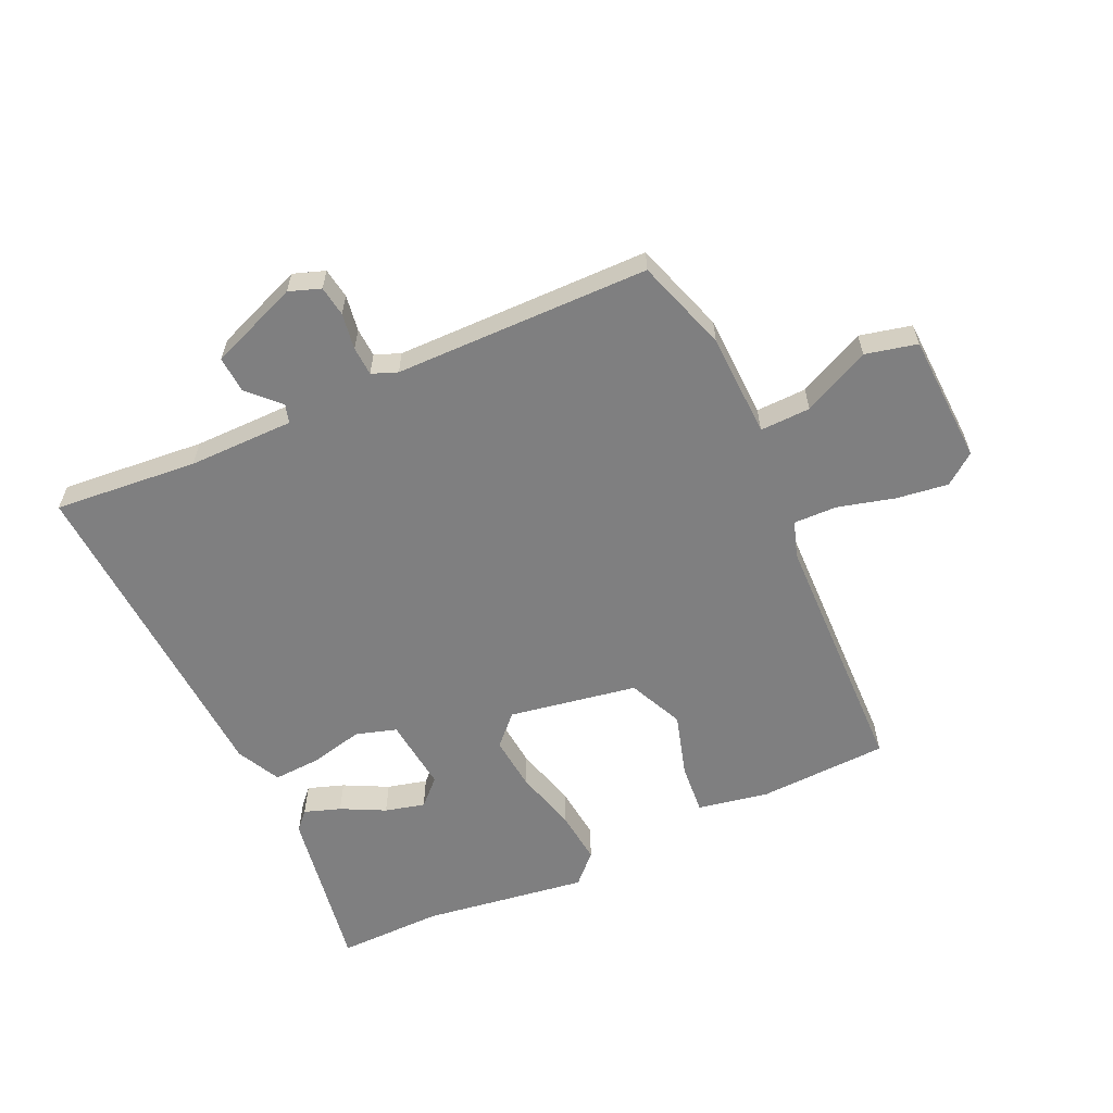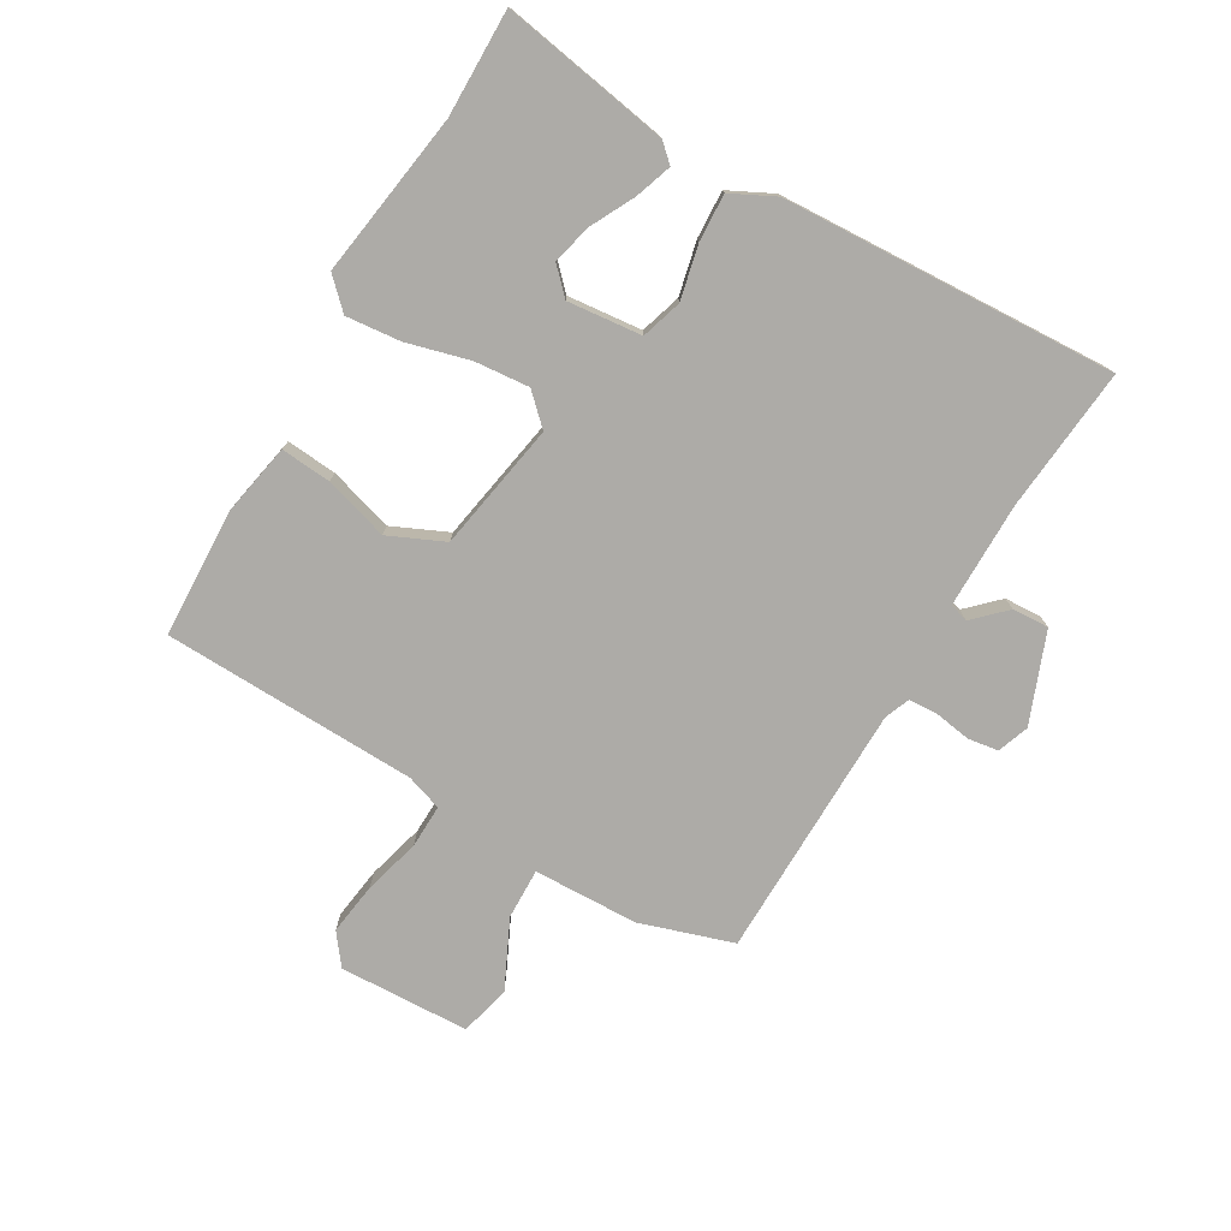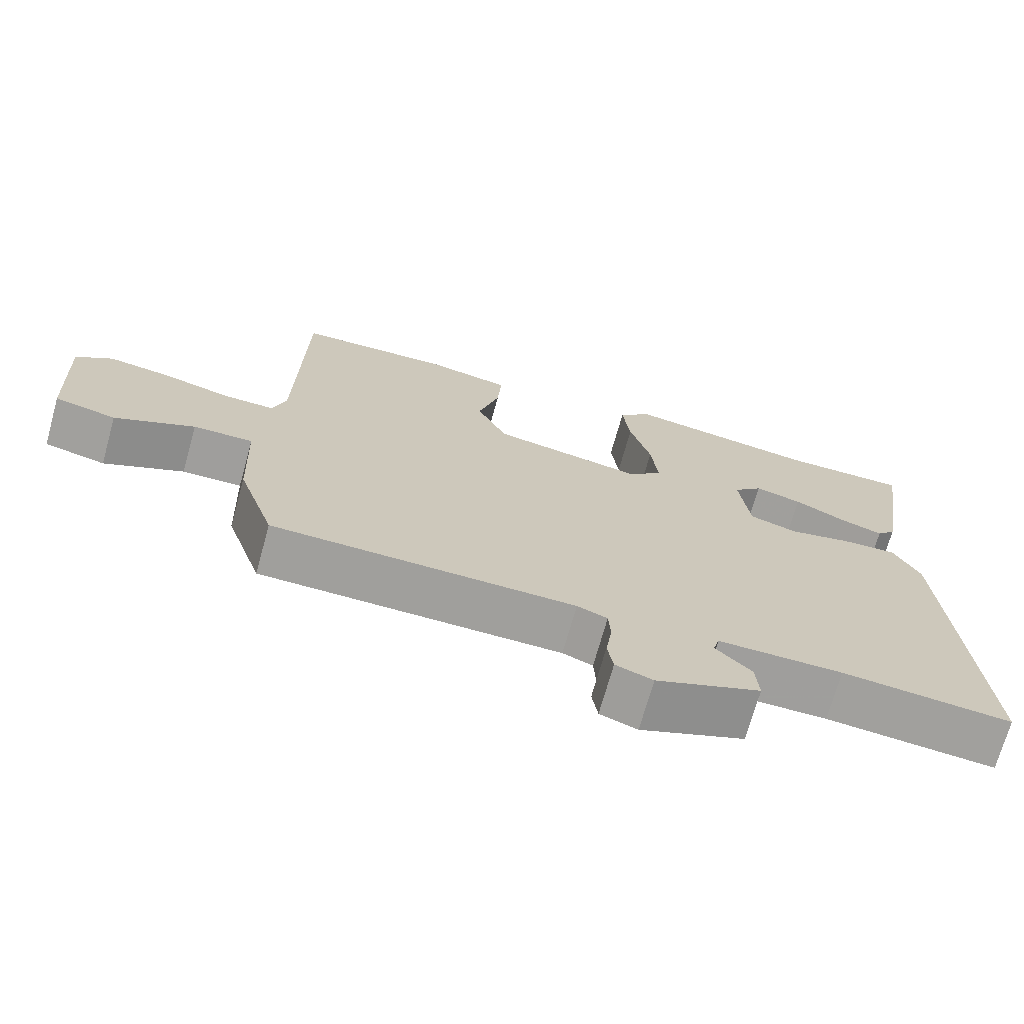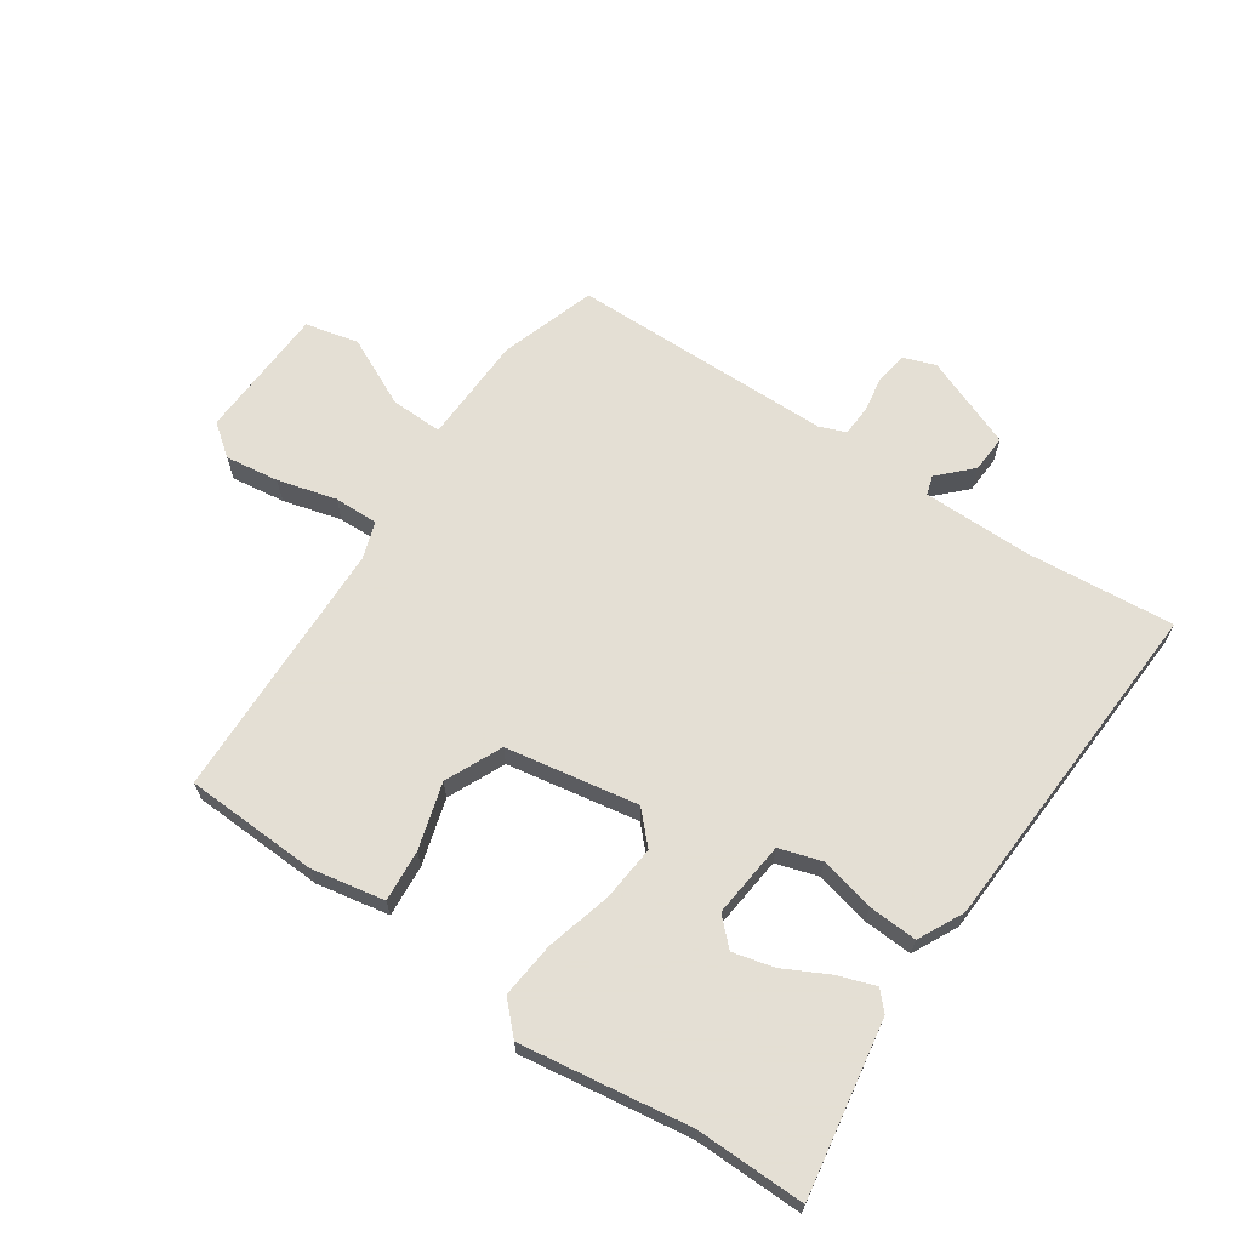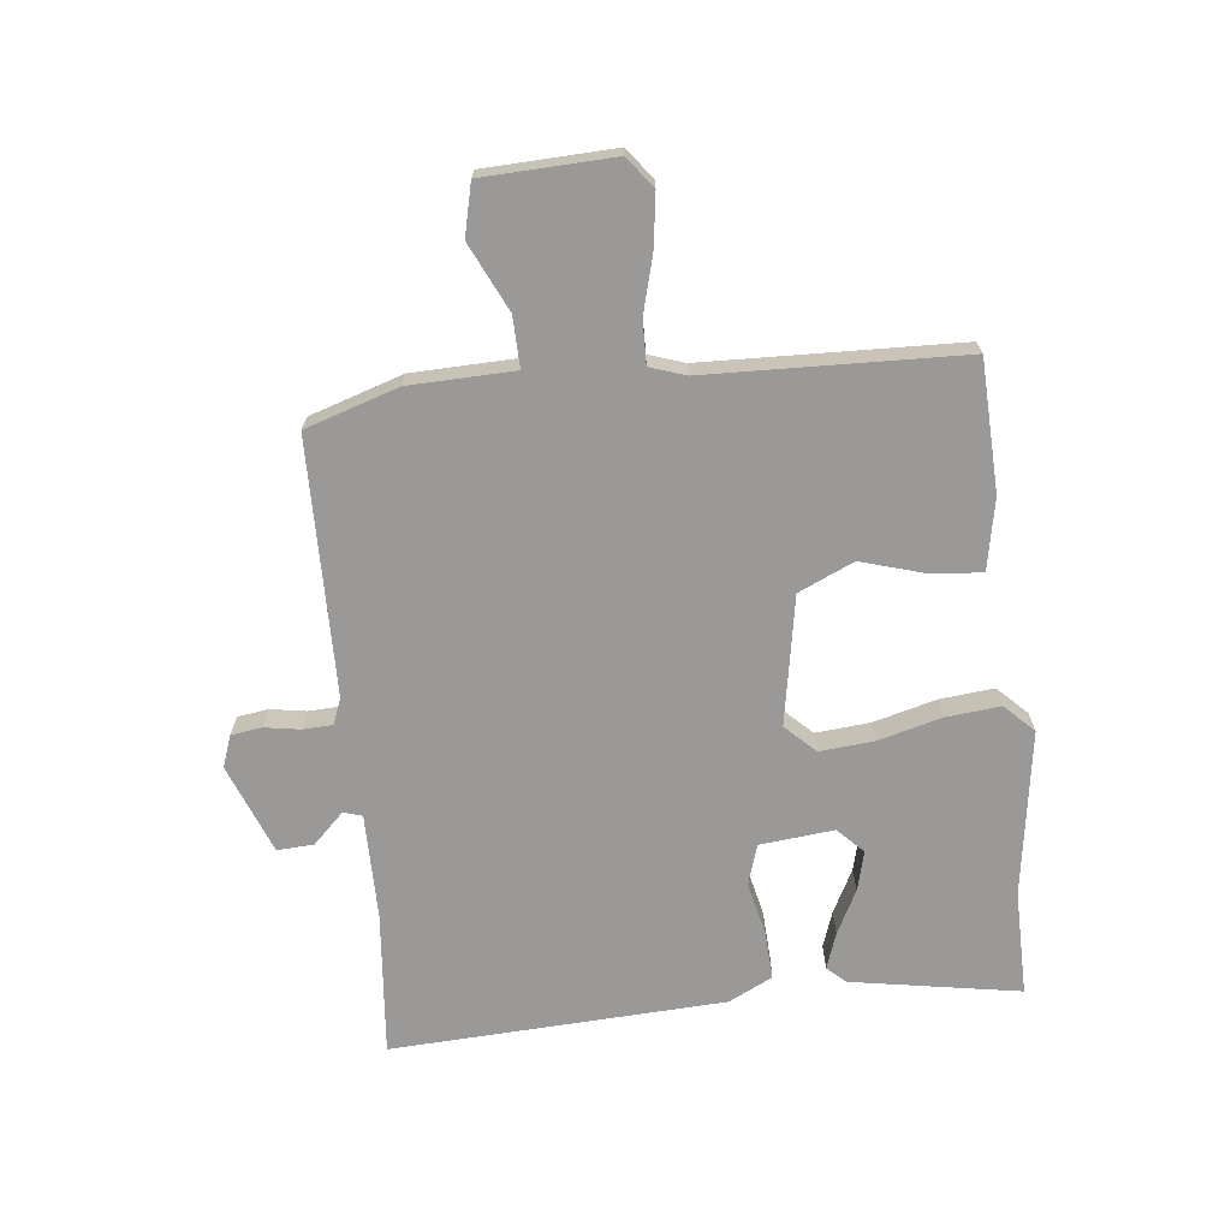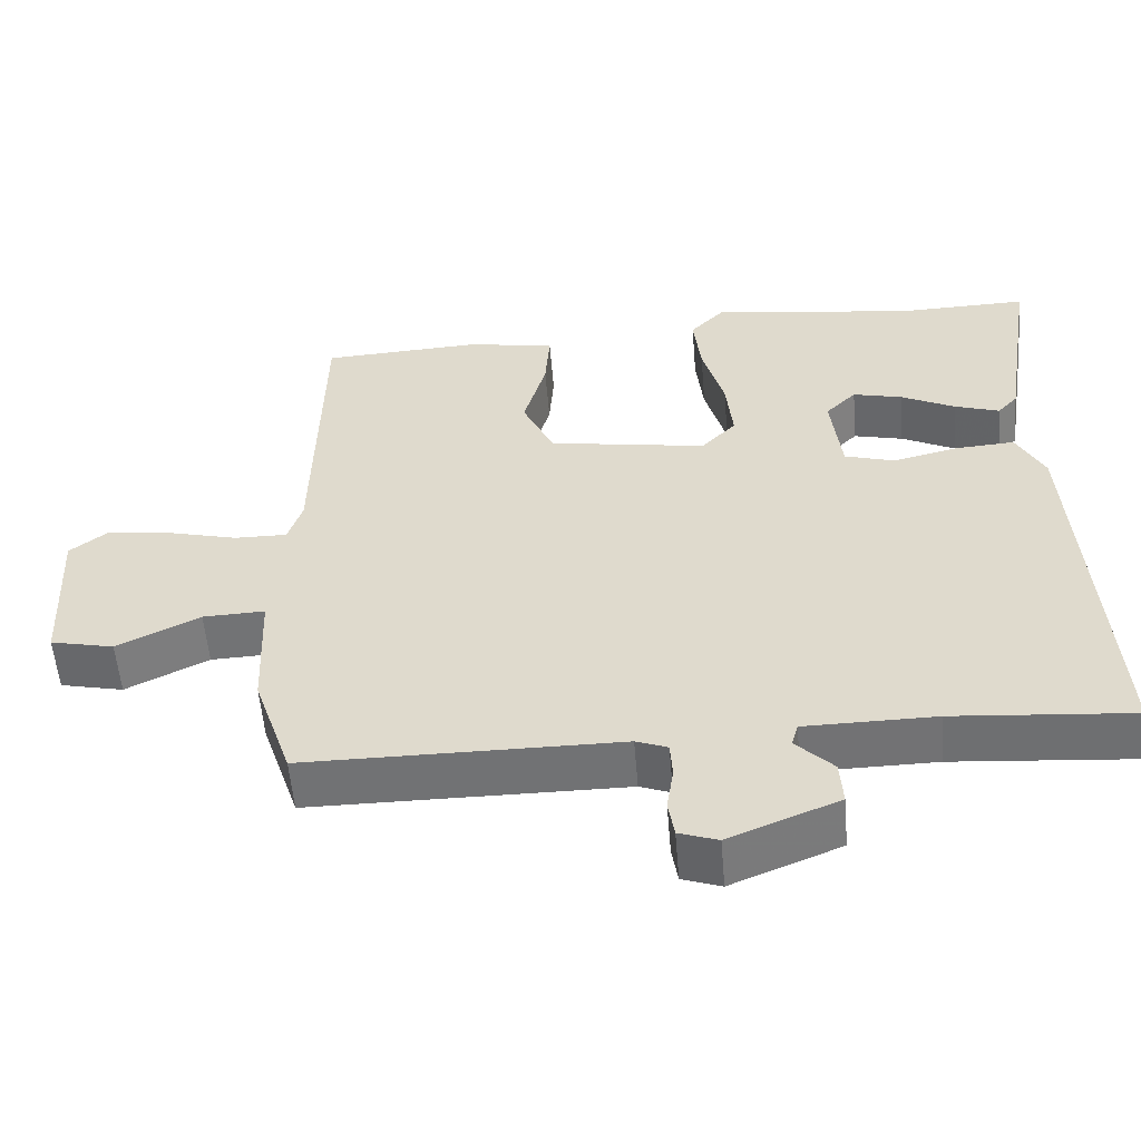
<metadata>
{"format":"obj","ext":"obj","renderer":"f3d","projection":"perspective","resolution":1024,"background":"white","views":[{"elev":-59.8,"azim":-155.8,"up":"+Y"},{"elev":-76.4,"azim":59.1,"up":"+Y"},{"elev":-71.2,"azim":-15.6,"up":"+Z"},{"elev":66.3,"azim":33.6,"up":"+Y"},{"elev":-69.1,"azim":-84.5,"up":"+Y"},{"elev":-55.5,"azim":4.7,"up":"+Z"}]}
</metadata>
<code>
v 0.386 0.07 0.497
v 0.56 0.07 0.501
v 0.516 0.07 0.223
v 0.489 0.07 0.193
v 0.429 0.07 0.213
v 0.357 0.07 0.249
v 0.291 0.07 0.265
v 0.25 0.07 0.224
v 0.264 0.07 0.102
v 0.331 0.07 0.082
v 0.419 0.07 0.103
v 0.497 0.07 0.108
v 0.534 0.07 0.036
v 0.568 0.07 -0.512
v 0.331 0.07 -0.493
v 0.157 0.07 -0.495
v 0.148 0.07 -0.526
v 0.198 0.07 -0.576
v 0.202 0.07 -0.636
v 0.056 0.07 -0.695
v 0.004 0.07 -0.677
v -0.004 0.07 -0.627
v 0.005 0.07 -0.567
v 0.002 0.07 -0.519
v -0.04 0.07 -0.503
v -0.46 0.07 -0.502
v -0.511 0.07 -0.35
v -0.518 0.07 -0.178
v -0.601 0.07 -0.181
v -0.711 0.07 -0.235
v -0.796 0.07 -0.216
v -0.807 0.07 -0.002
v -0.757 0.07 0.037
v -0.671 0.07 0.026
v -0.577 0.07 0.002
v -0.506 0.07 0.001
v -0.487 0.07 0.06
v -0.479 0.07 0.479
v -0.265 0.07 0.49
v -0.148 0.07 0.469
v -0.154 0.07 0.386
v -0.184 0.07 0.28
v -0.142 0.07 0.19
v 0.07 0.07 0.155
v 0.116 0.07 0.204
v 0.107 0.07 0.293
v 0.078 0.07 0.397
v 0.068 0.07 0.486
v 0.114 0.07 0.534
v 0.386 0 0.497
v 0.56 0 0.501
v 0.516 0 0.223
v 0.489 0 0.193
v 0.429 0 0.213
v 0.357 0 0.249
v 0.291 0 0.265
v 0.25 0 0.224
v 0.264 0 0.102
v 0.331 0 0.082
v 0.419 0 0.103
v 0.497 0 0.108
v 0.534 0 0.036
v 0.568 0 -0.512
v 0.331 0 -0.493
v 0.157 0 -0.495
v 0.148 0 -0.526
v 0.198 0 -0.576
v 0.202 0 -0.636
v 0.056 0 -0.695
v 0.004 0 -0.677
v -0.004 0 -0.627
v 0.005 0 -0.567
v 0.002 0 -0.519
v -0.04 0 -0.503
v -0.46 0 -0.502
v -0.511 0 -0.35
v -0.518 0 -0.178
v -0.601 0 -0.181
v -0.711 0 -0.235
v -0.796 0 -0.216
v -0.807 0 -0.002
v -0.757 0 0.037
v -0.671 0 0.026
v -0.577 0 0.002
v -0.506 0 0.001
v -0.487 0 0.06
v -0.479 0 0.479
v -0.265 0 0.49
v -0.148 0 0.469
v -0.154 0 0.386
v -0.184 0 0.28
v -0.142 0 0.19
v 0.07 0 0.155
v 0.116 0 0.204
v 0.107 0 0.293
v 0.078 0 0.397
v 0.068 0 0.486
v 0.114 0 0.534
f 48 49 1
f 47 48 1
f 46 47 1
f 45 46 1 2
f 44 45 2
f 40 41 42
f 39 40 42
f 38 39 42
f 37 38 42
f 36 37 42 43
f 33 34 35
f 32 33 35
f 31 32 35
f 30 31 35
f 29 30 35
f 28 29 35 36
f 36 43 44
f 28 36 44
f 27 28 44
f 26 27 44
f 25 26 44
f 21 22 23
f 20 21 23
f 19 20 23
f 18 19 23
f 17 18 23
f 16 17 23 24
f 13 14 15
f 12 13 15
f 11 12 15
f 10 11 15
f 9 10 15 16
f 24 25 44
f 16 24 44
f 9 16 44
f 8 9 44
f 4 5 6
f 3 4 6
f 2 3 6 7
f 7 8 44
f 2 7 44
f 50 98 97
f 50 97 96
f 50 96 95
f 51 50 95 94
f 51 94 93
f 91 90 89
f 91 89 88
f 91 88 87
f 91 87 86
f 92 91 86 85
f 84 83 82
f 84 82 81
f 84 81 80
f 84 80 79
f 84 79 78
f 85 84 78 77
f 93 92 85
f 93 85 77
f 93 77 76
f 93 76 75
f 93 75 74
f 72 71 70
f 72 70 69
f 72 69 68
f 72 68 67
f 72 67 66
f 73 72 66 65
f 64 63 62
f 64 62 61
f 64 61 60
f 64 60 59
f 65 64 59 58
f 93 74 73
f 93 73 65
f 93 65 58
f 93 58 57
f 55 54 53
f 55 53 52
f 56 55 52 51
f 93 57 56
f 93 56 51
f 1 50 51 2
f 2 51 52 3
f 3 52 53 4
f 4 53 54 5
f 5 54 55 6
f 6 55 56 7
f 7 56 57 8
f 8 57 58 9
f 9 58 59 10
f 10 59 60 11
f 11 60 61 12
f 12 61 62 13
f 13 62 63 14
f 14 63 64 15
f 15 64 65 16
f 16 65 66 17
f 17 66 67 18
f 18 67 68 19
f 19 68 69 20
f 20 69 70 21
f 21 70 71 22
f 22 71 72 23
f 23 72 73 24
f 24 73 74 25
f 25 74 75 26
f 26 75 76 27
f 27 76 77 28
f 28 77 78 29
f 29 78 79 30
f 30 79 80 31
f 31 80 81 32
f 32 81 82 33
f 33 82 83 34
f 34 83 84 35
f 35 84 85 36
f 36 85 86 37
f 37 86 87 38
f 38 87 88 39
f 39 88 89 40
f 40 89 90 41
f 41 90 91 42
f 42 91 92 43
f 43 92 93 44
f 44 93 94 45
f 45 94 95 46
f 46 95 96 47
f 47 96 97 48
f 48 97 98 49
f 49 98 50 1

</code>
